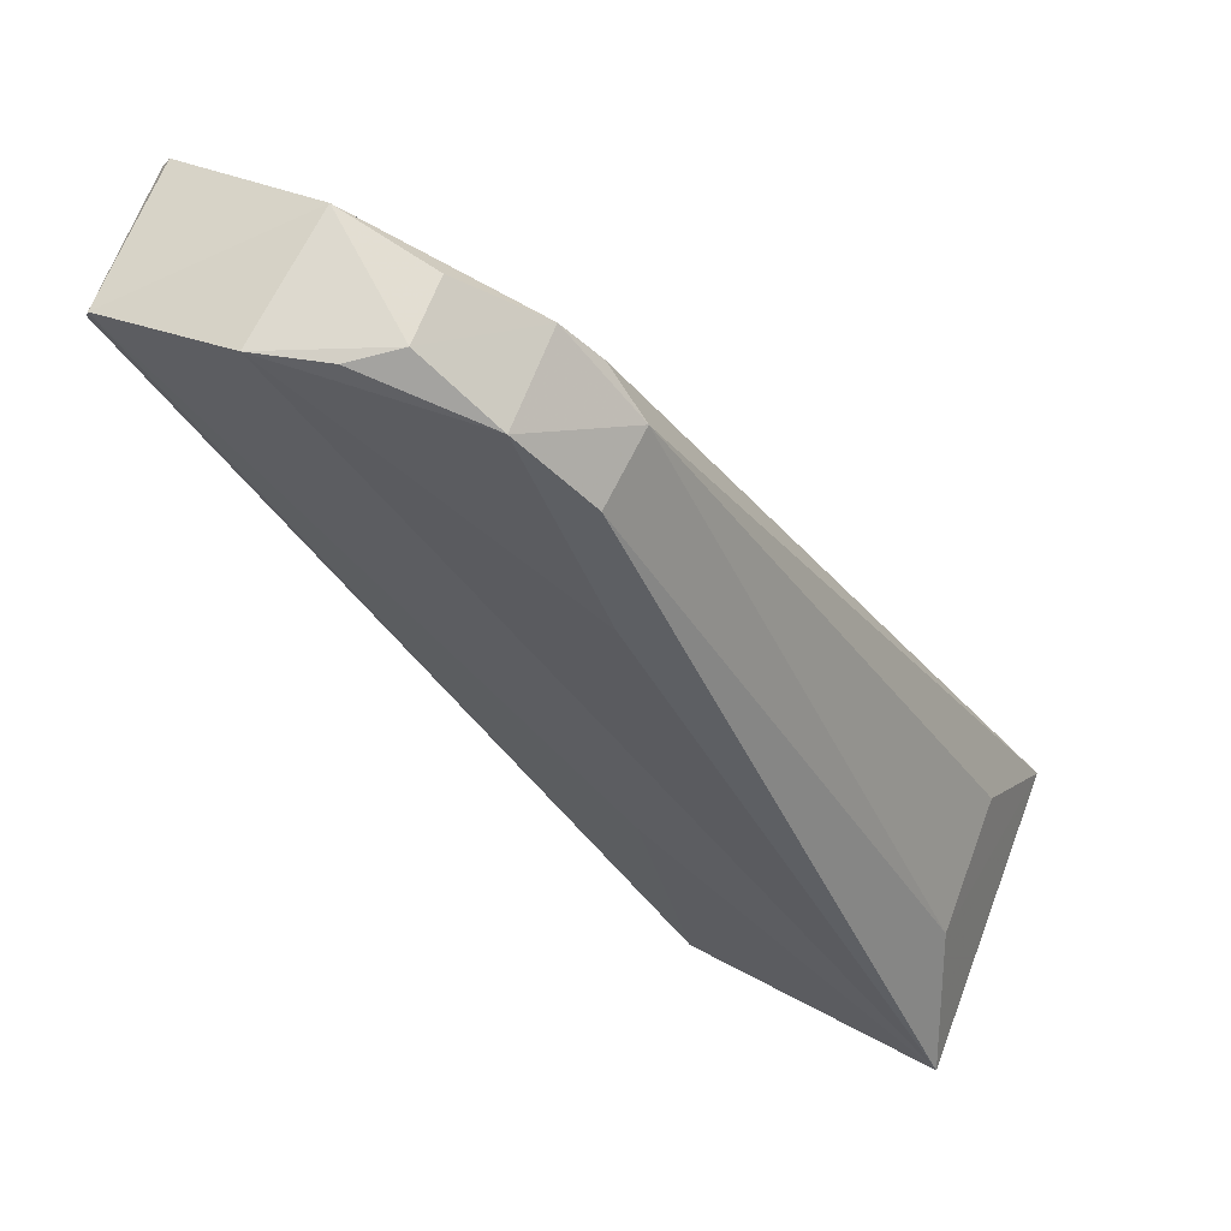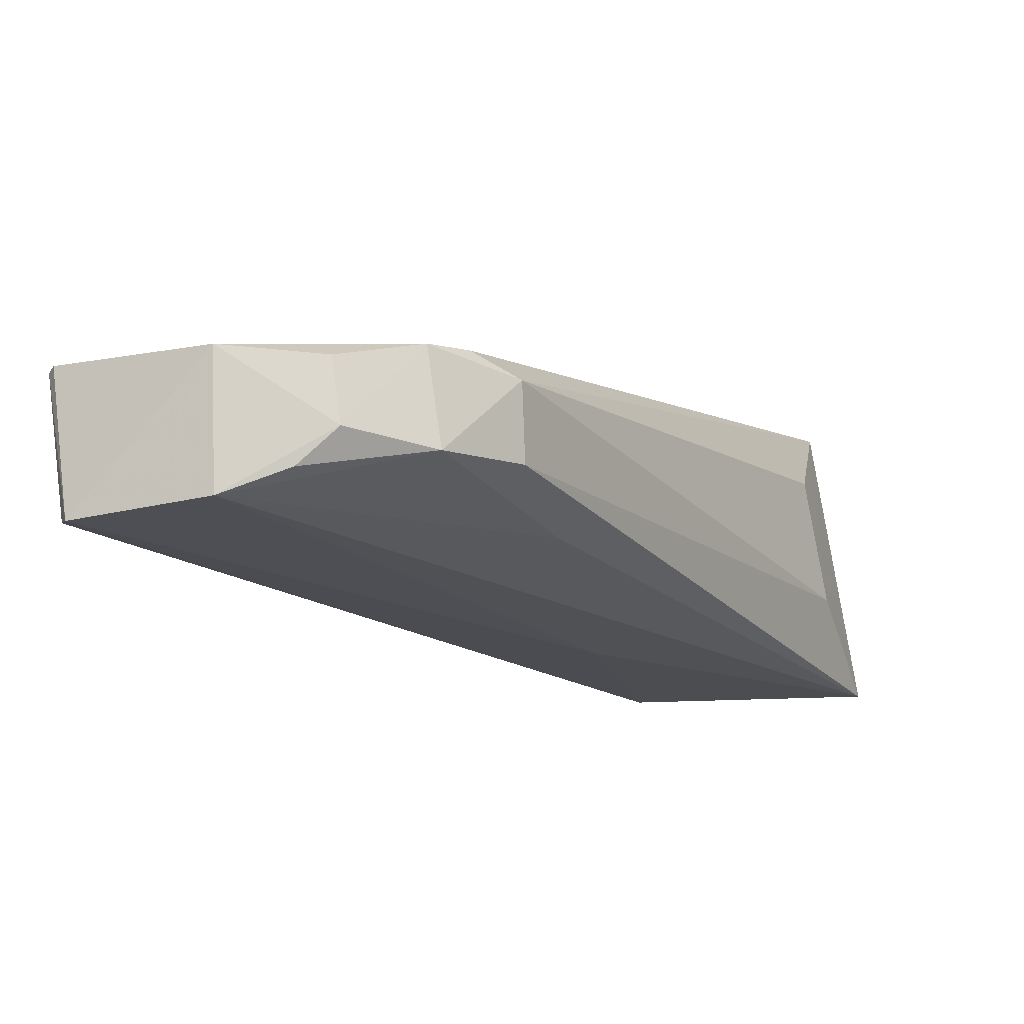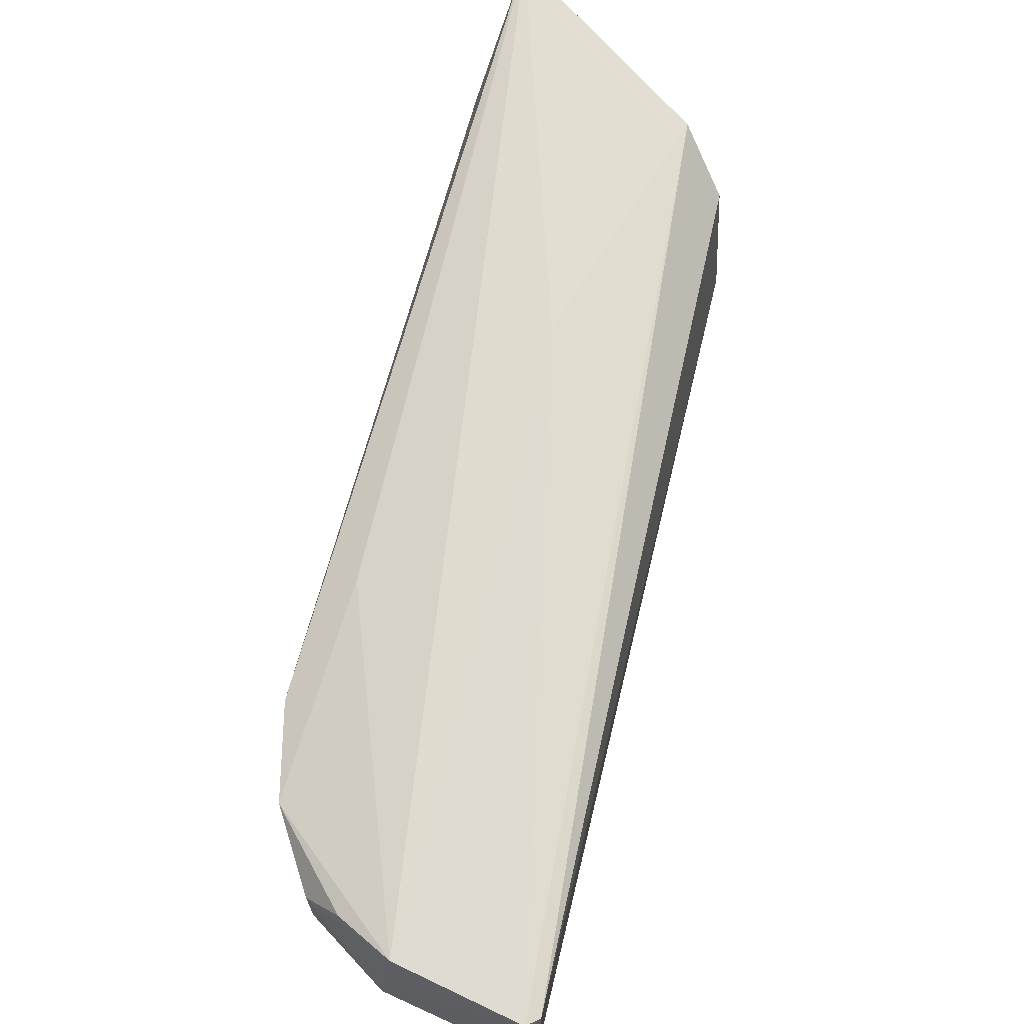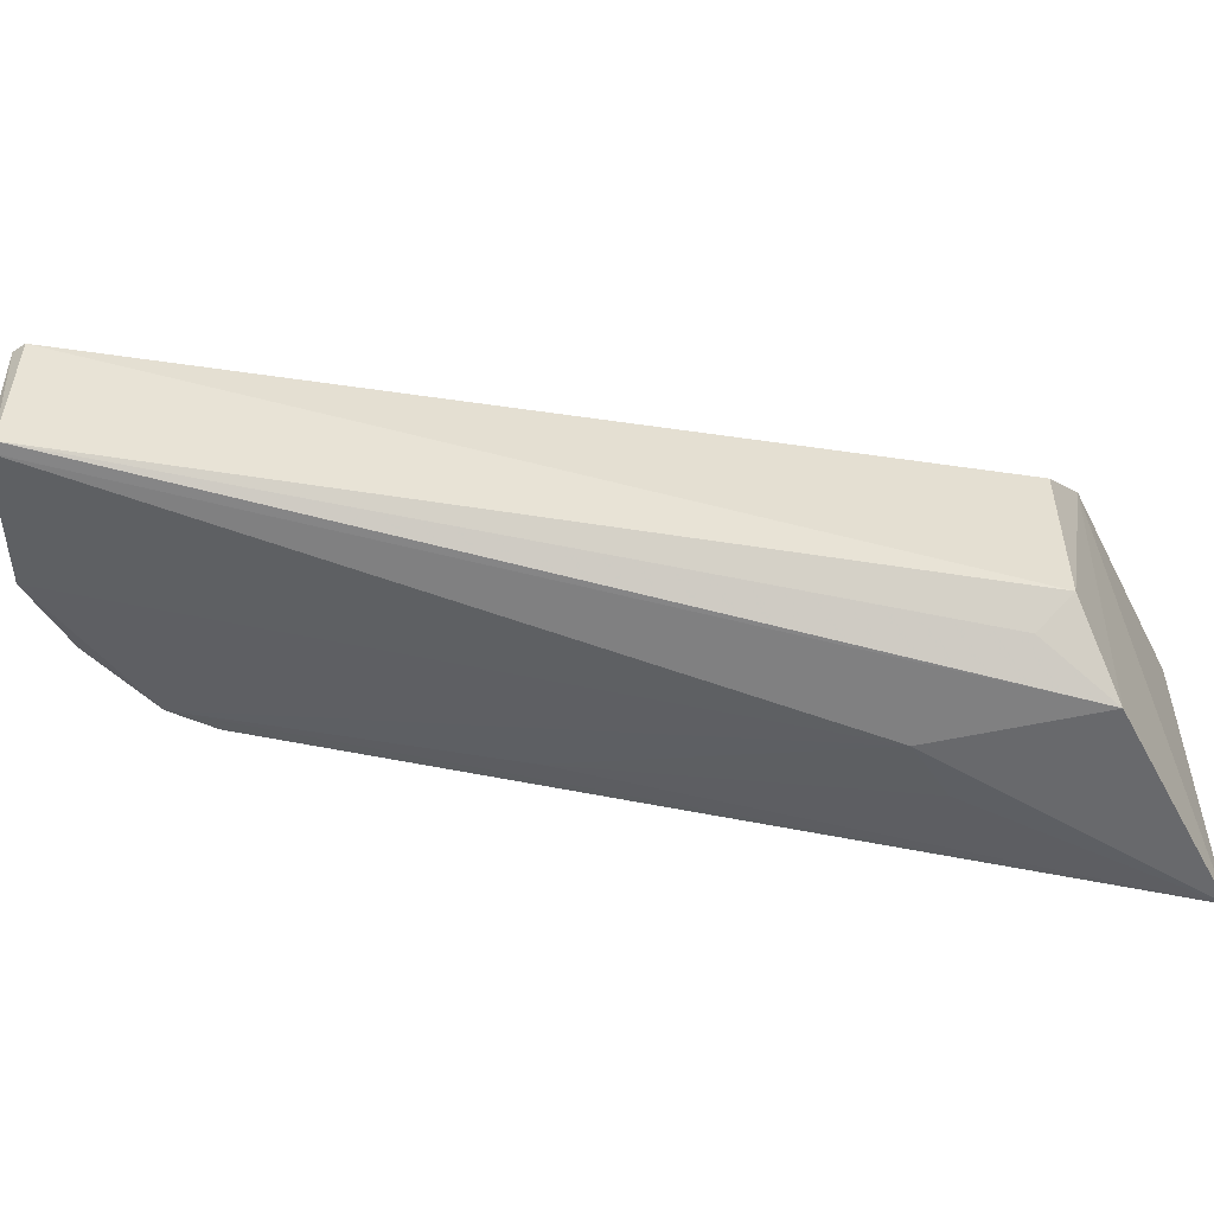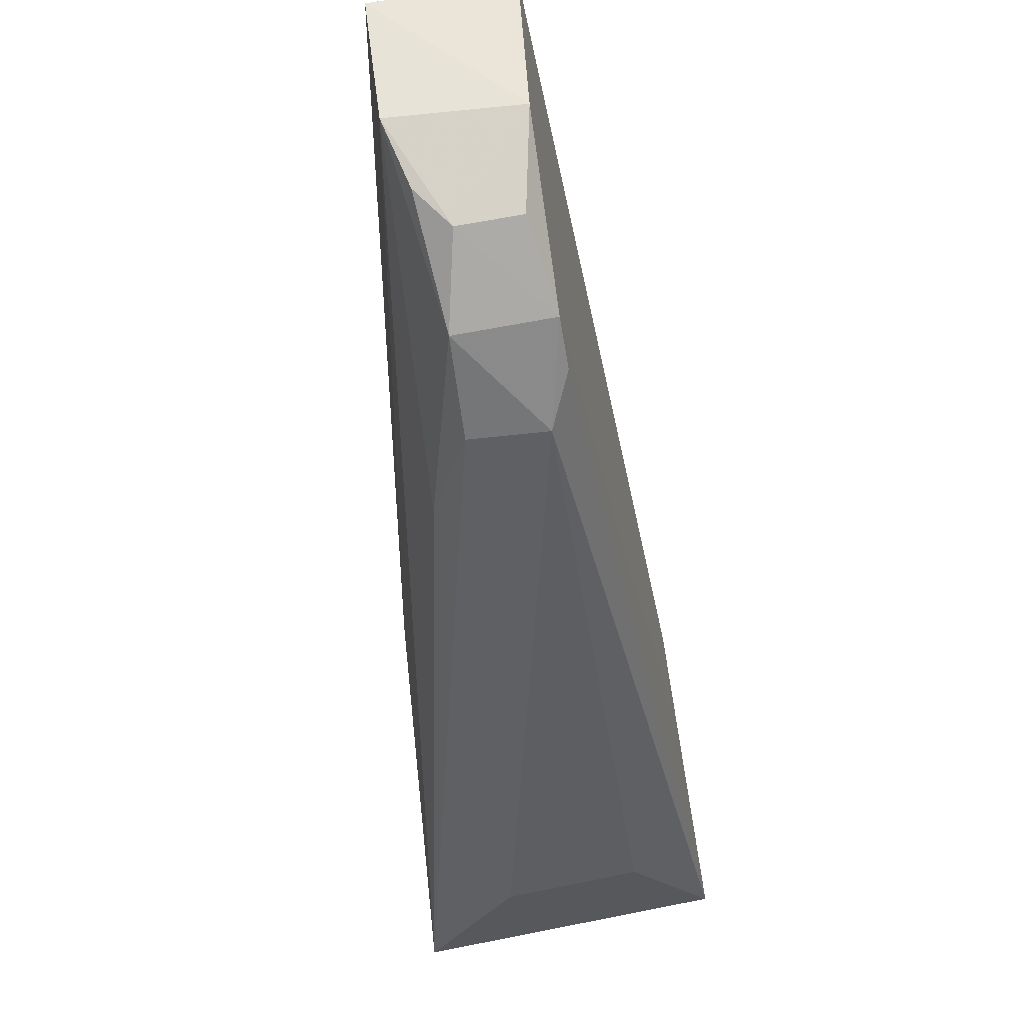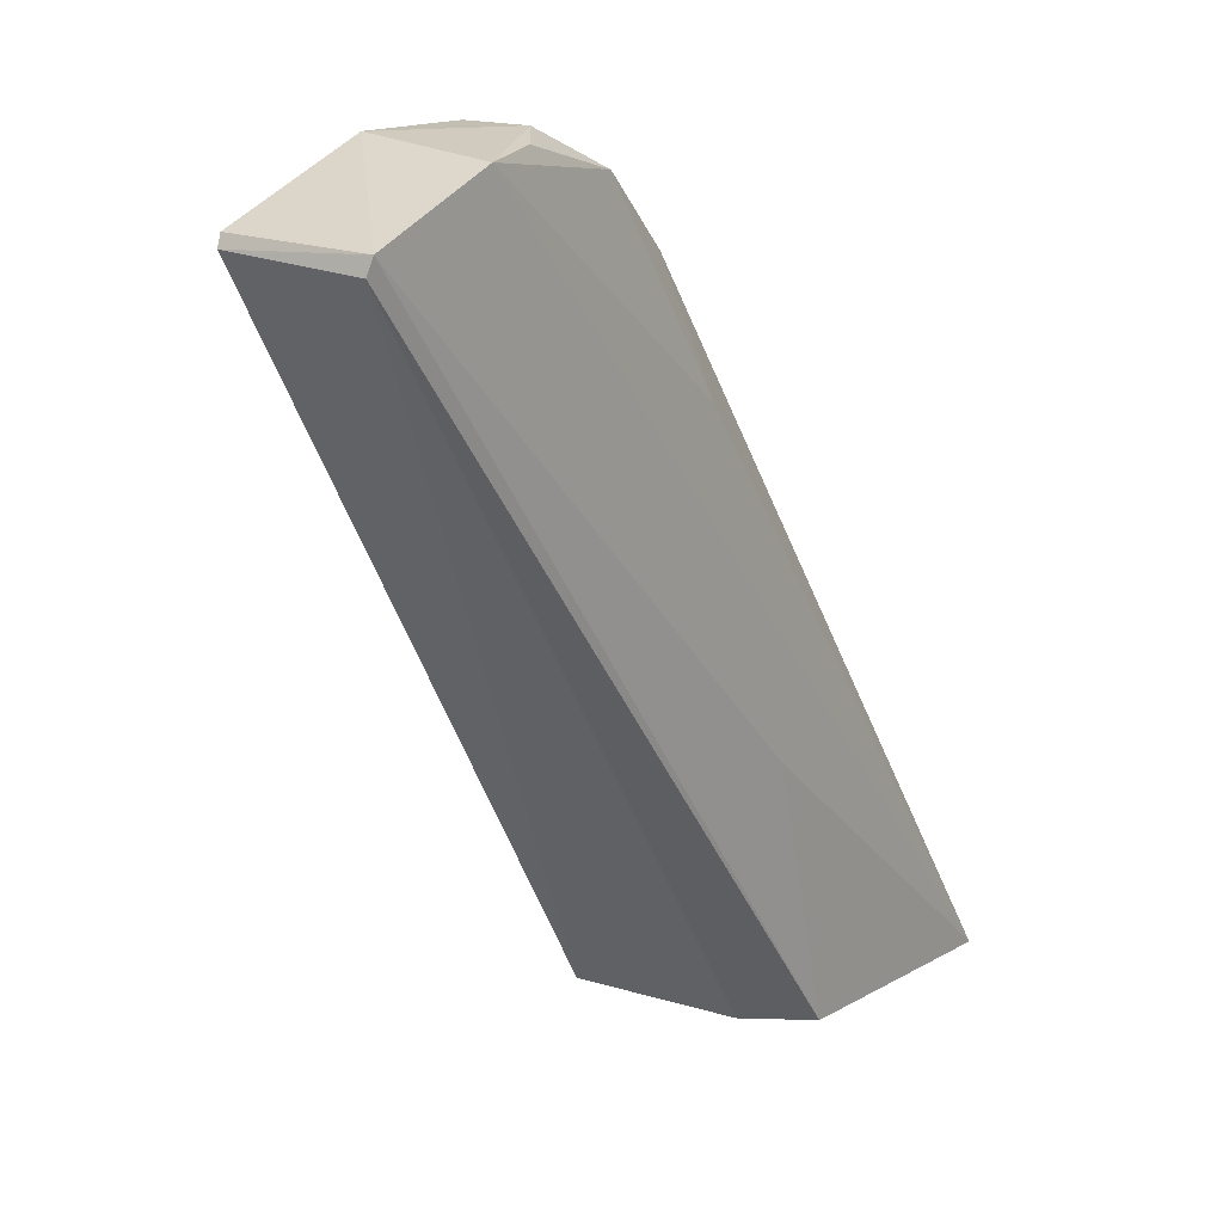
<metadata>
{"format":"obj","ext":"obj","renderer":"f3d","projection":"perspective","resolution":1024,"background":"white","views":[{"elev":68.6,"azim":-158.1,"up":"+Z"},{"elev":75.0,"azim":172.9,"up":"+Z"},{"elev":64.7,"azim":43.6,"up":"+Y"},{"elev":-49.4,"azim":110.4,"up":"+Y"},{"elev":75.9,"azim":-100.0,"up":"+Z"},{"elev":20.1,"azim":123.9,"up":"+Z"}]}
</metadata>
<code>
v 0.4975 -0.02228 0.1336
v 0.4994 -0.02166 0.13
v 0.4563 0.02335 0.1475
v 0.2506 0.0517 -0.1264
v 0.2526 -0.04962 -0.1288
v 0.3329 0.0451 -0.119
v 0.4975 0.02158 0.1339
v 0.332 -0.04547 -0.1186
v 0.3962 -0.0159 0.1344
v 0.4524 -0.01747 0.1498
v 0.3535 0.02936 -0.1138
v 0.3521 0.04184 -0.03215
v 0.3389 -0.04613 -0.06245
v 0.373 0.01463 0.1107
v 0.4213 0.008923 0.1492
v 0.4993 0.02063 0.1288
v 0.3567 -0.02358 -0.115
v 0.3519 -0.02927 0.03887
v 0.3645 0.02637 0.06995
v 0.2625 0.0214 -0.08959
v 0.3708 -0.009543 0.1122
v 0.4216 -0.01101 0.1486
v 0.3957 0.01479 0.1351
v 0.3549 -0.03352 -0.1021
v 0.316 -0.04484 -0.06682
v 0.3846 -0.01655 0.1226
v 0.2636 -0.02311 -0.09038
v 0.4346 0.01818 0.1477
f 6 5 4
f 7 1 2
f 8 2 1
f 8 5 6
f 10 7 3
f 10 1 7
f 12 7 6
f 12 6 4
f 12 4 3
f 12 3 7
f 13 8 1
f 13 5 8
f 13 1 10
f 13 10 9
f 15 10 3
f 16 7 2
f 16 11 6
f 16 6 7
f 17 8 6
f 17 6 11
f 17 16 2
f 17 11 16
f 18 13 9
f 18 9 5
f 19 3 4
f 19 4 14
f 20 14 4
f 20 4 5
f 21 14 20
f 22 15 9
f 22 9 10
f 22 10 15
f 23 9 15
f 23 21 9
f 23 14 21
f 23 19 14
f 23 3 19
f 24 17 2
f 24 2 8
f 24 8 17
f 25 18 5
f 25 5 13
f 25 13 18
f 26 21 5
f 26 5 9
f 26 9 21
f 27 21 20
f 27 20 5
f 27 5 21
f 28 23 15
f 28 15 3
f 28 3 23

</code>
